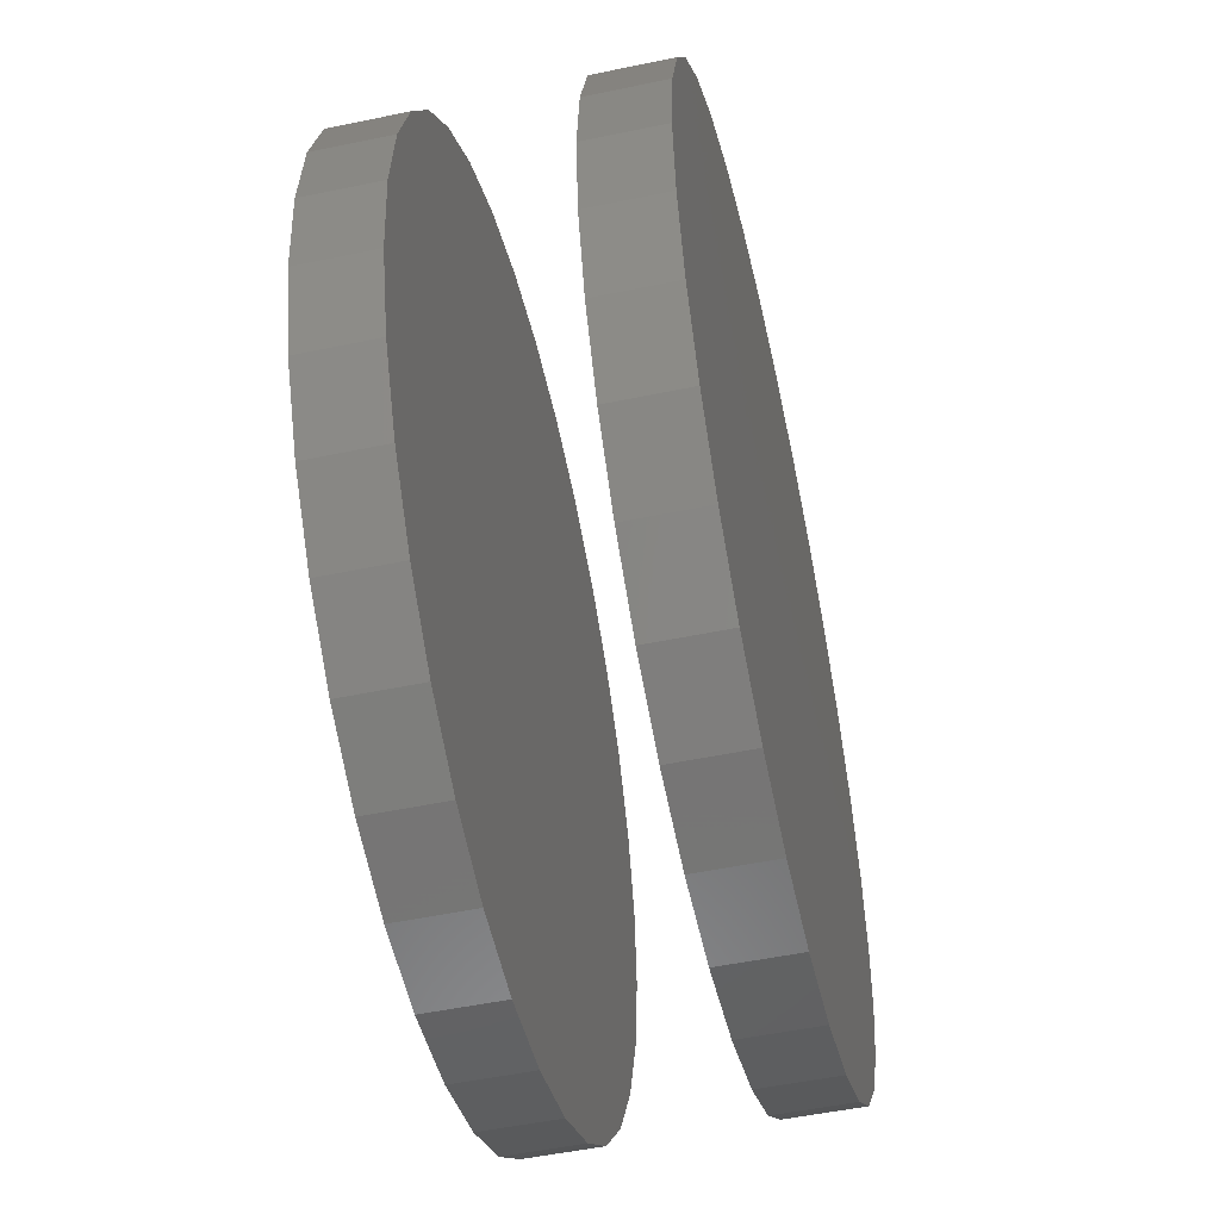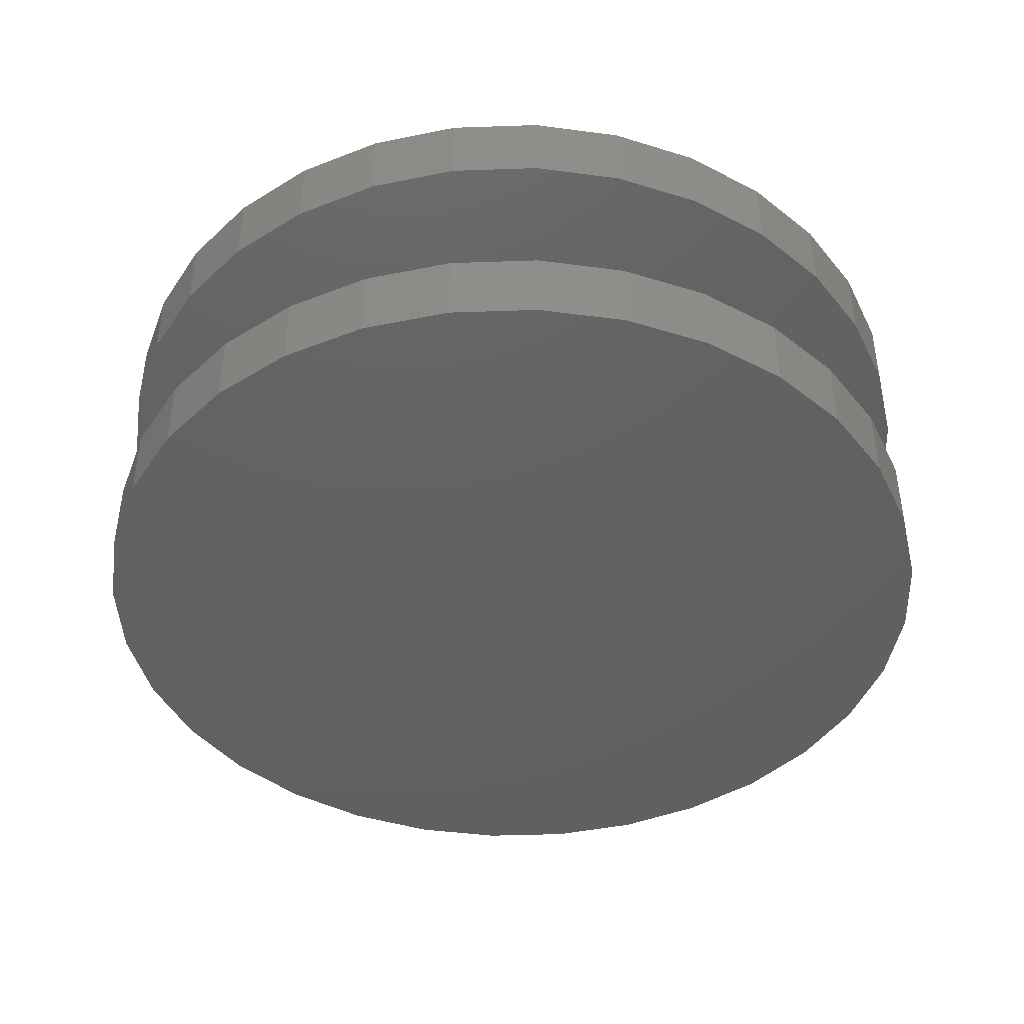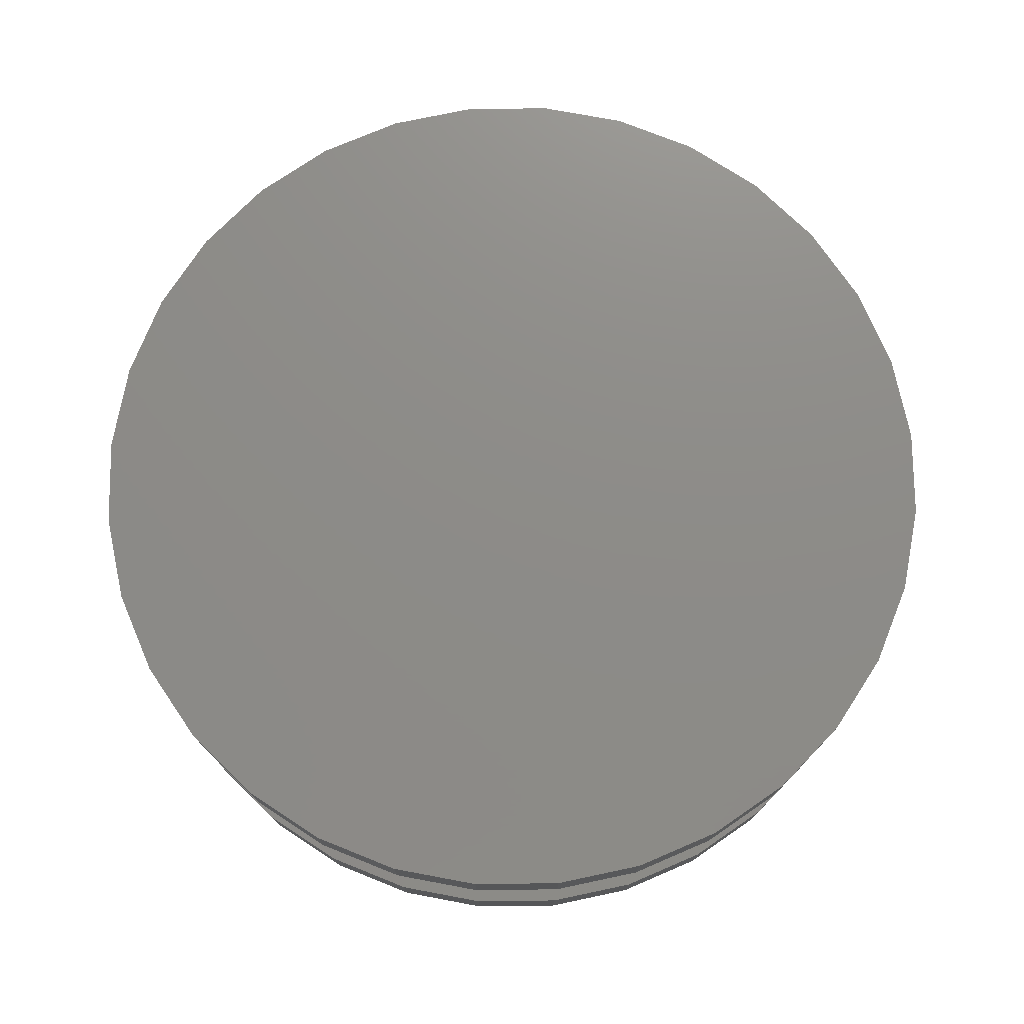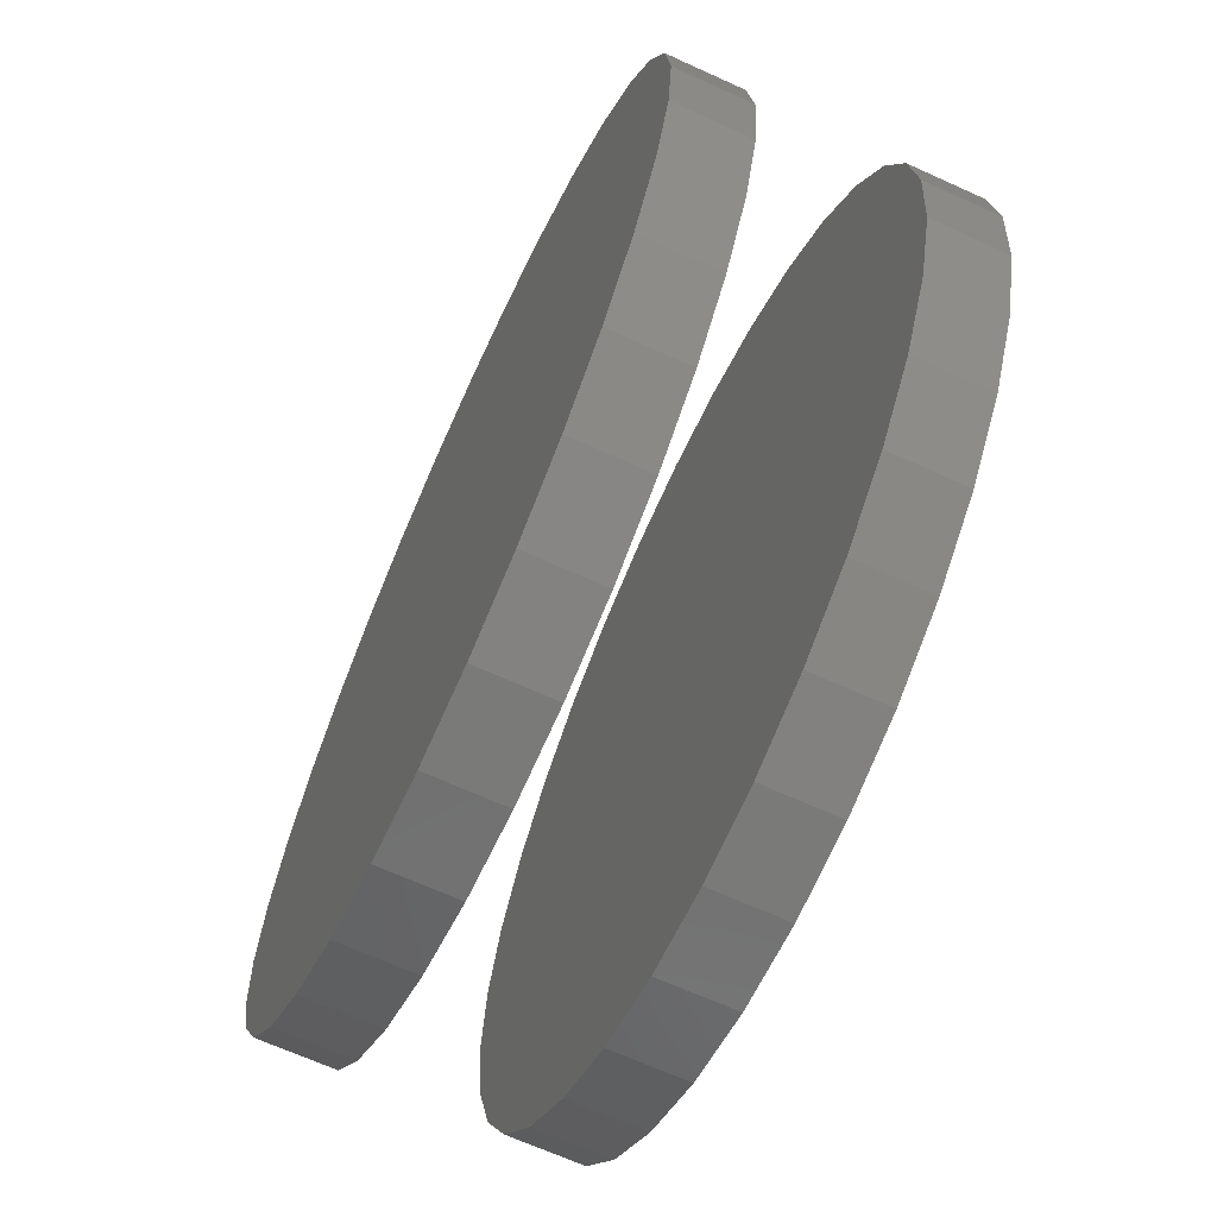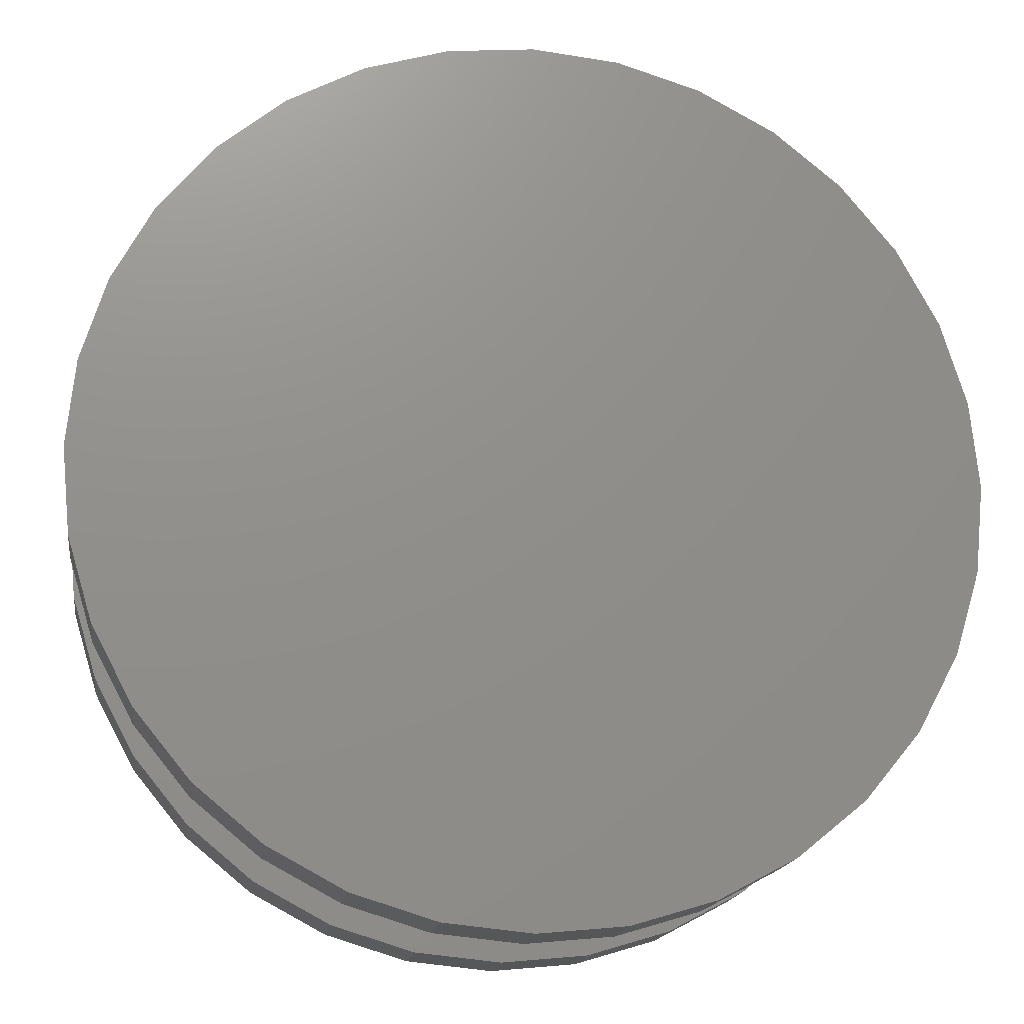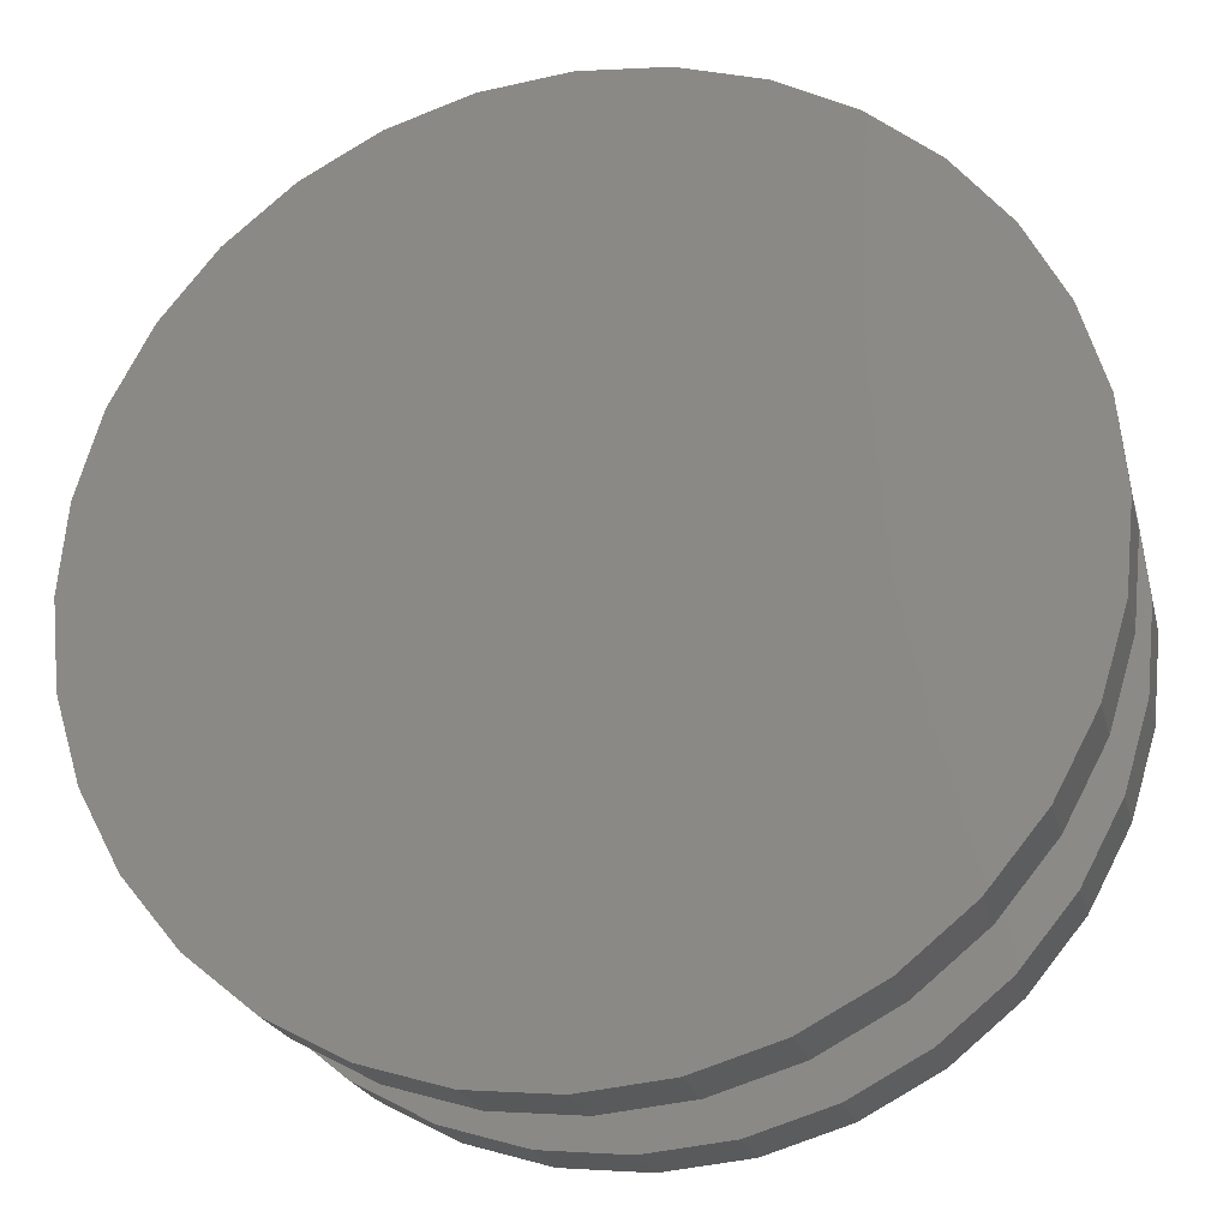
<metadata>
{"format":"stl","ext":"stl","renderer":"f3d","projection":"perspective","resolution":1024,"background":"white","views":[{"elev":-52.0,"azim":102.7,"up":"+Z"},{"elev":-43.2,"azim":64.2,"up":"+Y"},{"elev":75.1,"azim":151.2,"up":"+Y"},{"elev":-67.4,"azim":-114.5,"up":"+Z"},{"elev":-17.1,"azim":-8.3,"up":"+Z"},{"elev":-22.2,"azim":-166.4,"up":"+Z"}]}
</metadata>
<code>
# stl→obj: 128 verts, 248 faces
v 0.4417 -0.03906 0.004276
v 0.4417 -0.05469 0.004276
v 0.4435 -0.03906 0.02258
v 0.4435 -0.05469 0.02258
v 0.4488 -0.03906 0.04018
v 0.4488 -0.05469 0.04018
v 0.4575 -0.03906 0.05641
v 0.4575 -0.05469 0.05641
v 0.4692 -0.03906 0.07063
v 0.4692 -0.05469 0.07063
v 0.4834 -0.03906 0.08229
v 0.4834 -0.05469 0.08229
v 0.4996 -0.03906 0.09097
v 0.4996 -0.05469 0.09097
v 0.5172 -0.03906 0.09631
v 0.5172 -0.05469 0.09631
v 0.5355 -0.03906 0.09811
v 0.5355 -0.05469 0.09811
v 0.5538 -0.03906 0.09631
v 0.5538 -0.05469 0.09631
v 0.5714 -0.03906 0.09097
v 0.5714 -0.05469 0.09097
v 0.5877 -0.03906 0.08229
v 0.5877 -0.05469 0.08229
v 0.6019 -0.03906 0.07063
v 0.6019 -0.05469 0.07063
v 0.6135 -0.03906 0.05641
v 0.6135 -0.05469 0.05641
v 0.6222 -0.03906 0.04018
v 0.6222 -0.05469 0.04018
v 0.6276 -0.03906 0.02258
v 0.6276 -0.05469 0.02258
v 0.6294 -0.03906 0.004276
v 0.6294 -0.05469 0.004276
v 0.4417 0.007812 0.004276
v 0.4417 -0.007812 0.004276
v 0.4435 0.007812 0.02258
v 0.4435 -0.007812 0.02258
v 0.4488 0.007812 0.04018
v 0.4488 -0.007812 0.04018
v 0.4575 0.007812 0.05641
v 0.4575 -0.007812 0.05641
v 0.4692 0.007812 0.07063
v 0.4692 -0.007812 0.07063
v 0.4834 0.007812 0.08229
v 0.4834 -0.007812 0.08229
v 0.4996 0.007812 0.09097
v 0.4996 -0.007812 0.09097
v 0.5172 0.007812 0.09631
v 0.5172 -0.007812 0.09631
v 0.5355 0.007812 0.09811
v 0.5355 -0.007812 0.09811
v 0.5538 0.007812 0.09631
v 0.5538 -0.007812 0.09631
v 0.5714 0.007812 0.09097
v 0.5714 -0.007812 0.09097
v 0.5877 0.007812 0.08229
v 0.5877 -0.007812 0.08229
v 0.6019 0.007812 0.07063
v 0.6019 -0.007812 0.07063
v 0.6135 0.007812 0.05641
v 0.6135 -0.007812 0.05641
v 0.6222 0.007812 0.04018
v 0.6222 -0.007812 0.04018
v 0.6276 0.007812 0.02258
v 0.6276 -0.007812 0.02258
v 0.6294 0.007812 0.004276
v 0.6294 -0.007812 0.004276
v 0.6276 -0.03906 -0.01403
v 0.6276 -0.05469 -0.01403
v 0.6222 -0.03906 -0.03163
v 0.6222 -0.05469 -0.03163
v 0.6135 -0.03906 -0.04785
v 0.6135 -0.05469 -0.04785
v 0.6019 -0.03906 -0.06207
v 0.6019 -0.05469 -0.06207
v 0.5877 -0.03906 -0.07374
v 0.5877 -0.05469 -0.07374
v 0.5714 -0.03906 -0.08241
v 0.5714 -0.05469 -0.08241
v 0.5538 -0.03906 -0.08775
v 0.5538 -0.05469 -0.08775
v 0.5355 -0.03906 -0.08956
v 0.5355 -0.05469 -0.08956
v 0.5172 -0.03906 -0.08775
v 0.5172 -0.05469 -0.08775
v 0.4996 -0.03906 -0.08241
v 0.4996 -0.05469 -0.08241
v 0.4834 -0.03906 -0.07374
v 0.4834 -0.05469 -0.07374
v 0.4692 -0.03906 -0.06207
v 0.4692 -0.05469 -0.06207
v 0.4575 -0.03906 -0.04785
v 0.4575 -0.05469 -0.04785
v 0.4488 -0.03906 -0.03163
v 0.4488 -0.05469 -0.03163
v 0.4435 -0.03906 -0.01403
v 0.4435 -0.05469 -0.01403
v 0.6276 0.007812 -0.01403
v 0.6276 -0.007812 -0.01403
v 0.6222 0.007812 -0.03163
v 0.6222 -0.007812 -0.03163
v 0.6135 0.007812 -0.04785
v 0.6135 -0.007812 -0.04785
v 0.6019 0.007812 -0.06207
v 0.6019 -0.007812 -0.06207
v 0.5877 0.007812 -0.07374
v 0.5877 -0.007812 -0.07374
v 0.5714 0.007812 -0.08241
v 0.5714 -0.007812 -0.08241
v 0.5538 0.007812 -0.08775
v 0.5538 -0.007812 -0.08775
v 0.5355 0.007812 -0.08956
v 0.5355 -0.007812 -0.08956
v 0.5172 0.007812 -0.08775
v 0.5172 -0.007812 -0.08775
v 0.4996 0.007812 -0.08241
v 0.4996 -0.007812 -0.08241
v 0.4834 0.007812 -0.07374
v 0.4834 -0.007812 -0.07374
v 0.4692 0.007812 -0.06207
v 0.4692 -0.007812 -0.06207
v 0.4575 0.007812 -0.04785
v 0.4575 -0.007812 -0.04785
v 0.4488 0.007812 -0.03163
v 0.4488 -0.007812 -0.03163
v 0.4435 0.007812 -0.01403
v 0.4435 -0.007812 -0.01403
f 1 2 3
f 3 2 4
f 3 4 5
f 5 4 6
f 5 6 7
f 7 6 8
f 7 8 9
f 9 8 10
f 9 10 11
f 11 10 12
f 11 12 13
f 13 12 14
f 13 14 15
f 15 14 16
f 15 16 17
f 17 16 18
f 17 18 19
f 19 18 20
f 19 20 21
f 21 20 22
f 21 22 23
f 23 22 24
f 23 24 25
f 25 24 26
f 25 26 27
f 27 26 28
f 27 28 29
f 29 28 30
f 29 30 31
f 31 30 32
f 31 32 33
f 33 32 34
f 35 36 37
f 37 36 38
f 37 38 39
f 39 38 40
f 39 40 41
f 41 40 42
f 41 42 43
f 43 42 44
f 43 44 45
f 45 44 46
f 45 46 47
f 47 46 48
f 47 48 49
f 49 48 50
f 49 50 51
f 51 50 52
f 51 52 53
f 53 52 54
f 53 54 55
f 55 54 56
f 55 56 57
f 57 56 58
f 57 58 59
f 59 58 60
f 59 60 61
f 61 60 62
f 61 62 63
f 63 62 64
f 63 64 65
f 65 64 66
f 65 66 67
f 67 66 68
f 33 34 69
f 69 34 70
f 69 70 71
f 71 70 72
f 71 72 73
f 73 72 74
f 73 74 75
f 75 74 76
f 75 76 77
f 77 76 78
f 77 78 79
f 79 78 80
f 79 80 81
f 81 80 82
f 81 82 83
f 83 82 84
f 83 84 85
f 85 84 86
f 85 86 87
f 87 86 88
f 87 88 89
f 89 88 90
f 89 90 91
f 91 90 92
f 91 92 93
f 93 92 94
f 93 94 95
f 95 94 96
f 95 96 97
f 97 96 98
f 97 98 1
f 1 98 2
f 67 68 99
f 99 68 100
f 99 100 101
f 101 100 102
f 101 102 103
f 103 102 104
f 103 104 105
f 105 104 106
f 105 106 107
f 107 106 108
f 107 108 109
f 109 108 110
f 109 110 111
f 111 110 112
f 111 112 113
f 113 112 114
f 113 114 115
f 115 114 116
f 115 116 117
f 117 116 118
f 117 118 119
f 119 118 120
f 119 120 121
f 121 120 122
f 121 122 123
f 123 122 124
f 123 124 125
f 125 124 126
f 125 126 127
f 127 126 128
f 127 128 35
f 35 128 36
f 50 54 52
f 54 50 48
f 54 48 56
f 56 48 46
f 56 46 58
f 108 118 110
f 110 118 116
f 110 116 112
f 112 116 114
f 58 46 60
f 60 46 44
f 60 44 62
f 62 44 42
f 62 42 64
f 64 42 40
f 64 40 66
f 66 40 38
f 66 38 68
f 68 38 36
f 68 36 100
f 100 36 128
f 100 128 102
f 102 128 126
f 102 126 104
f 104 126 124
f 104 124 106
f 106 124 122
f 106 122 108
f 108 122 120
f 108 120 118
f 17 19 15
f 13 15 19
f 21 13 19
f 11 13 21
f 23 11 21
f 79 87 77
f 85 87 79
f 81 85 79
f 83 85 81
f 87 89 77
f 77 89 91
f 77 91 75
f 75 91 93
f 75 93 73
f 73 93 95
f 73 95 71
f 71 95 97
f 71 97 69
f 69 97 1
f 69 1 33
f 33 1 3
f 33 3 31
f 31 3 5
f 31 5 29
f 29 5 7
f 29 7 27
f 27 7 9
f 27 9 25
f 25 9 11
f 25 11 23
f 51 53 49
f 47 49 53
f 55 47 53
f 45 47 55
f 57 45 55
f 109 117 107
f 115 117 109
f 111 115 109
f 113 115 111
f 117 119 107
f 107 119 121
f 107 121 105
f 105 121 123
f 105 123 103
f 103 123 125
f 103 125 101
f 101 125 127
f 101 127 99
f 99 127 35
f 99 35 67
f 67 35 37
f 67 37 65
f 65 37 39
f 65 39 63
f 63 39 41
f 63 41 61
f 61 41 43
f 61 43 59
f 59 43 45
f 59 45 57
f 16 20 18
f 20 16 14
f 20 14 22
f 22 14 12
f 22 12 24
f 78 88 80
f 80 88 86
f 80 86 82
f 82 86 84
f 24 12 26
f 26 12 10
f 26 10 28
f 28 10 8
f 28 8 30
f 30 8 6
f 30 6 32
f 32 6 4
f 32 4 34
f 34 4 2
f 34 2 70
f 70 2 98
f 70 98 72
f 72 98 96
f 72 96 74
f 74 96 94
f 74 94 76
f 76 94 92
f 76 92 78
f 78 92 90
f 78 90 88

</code>
